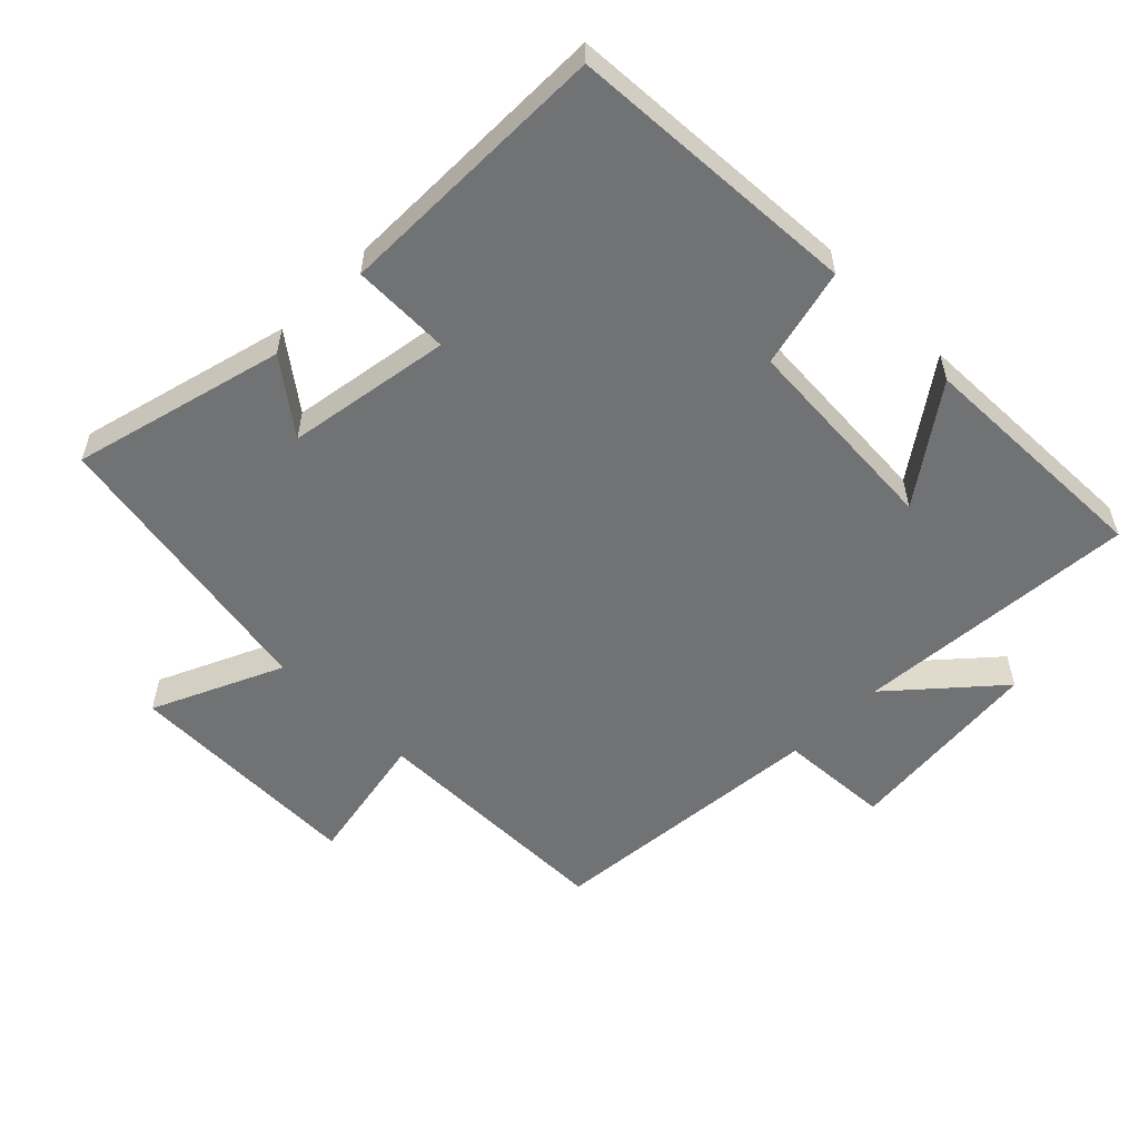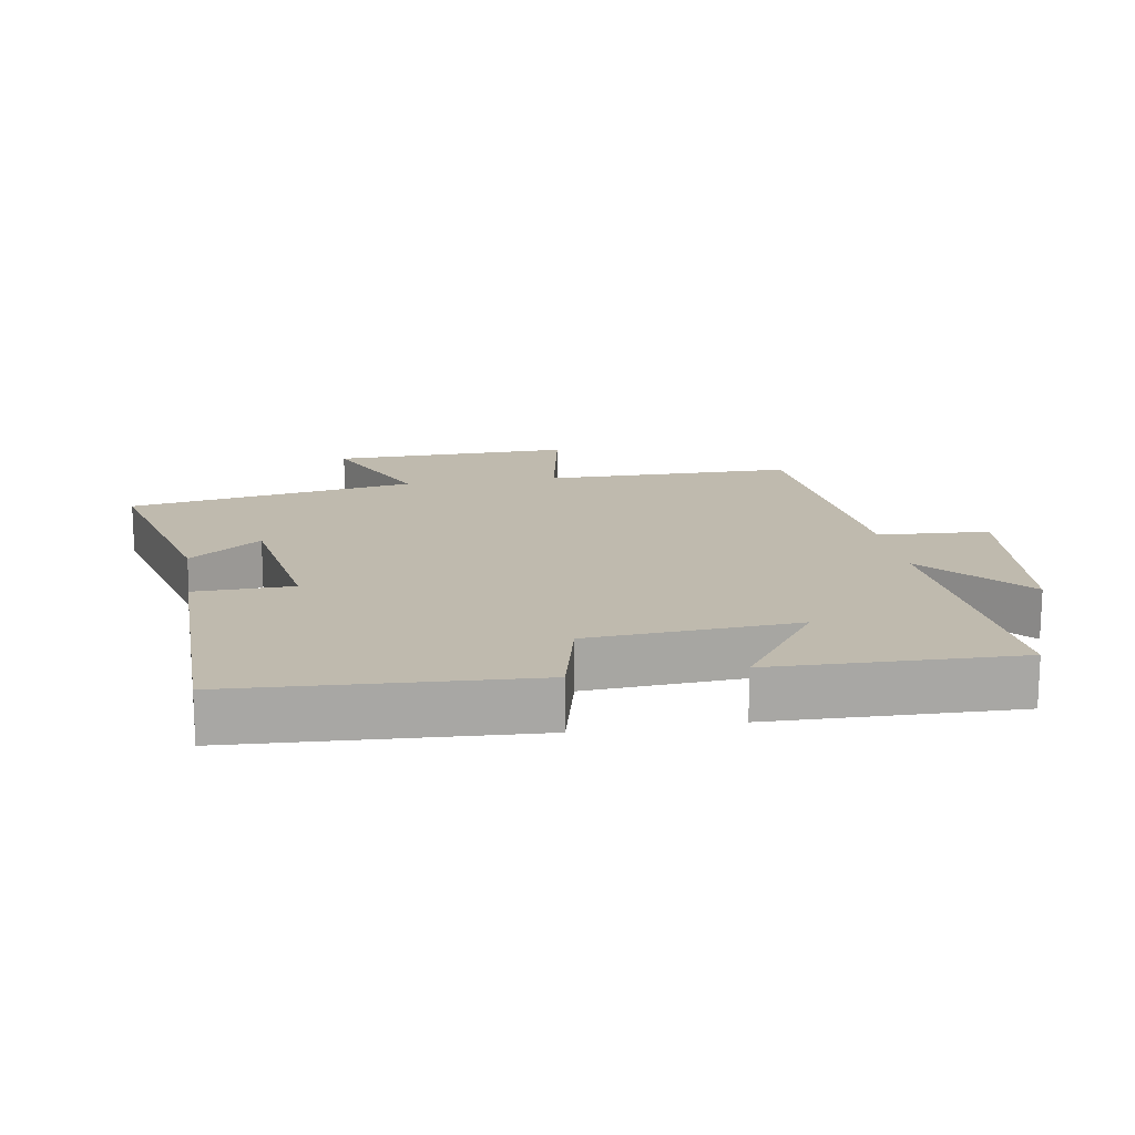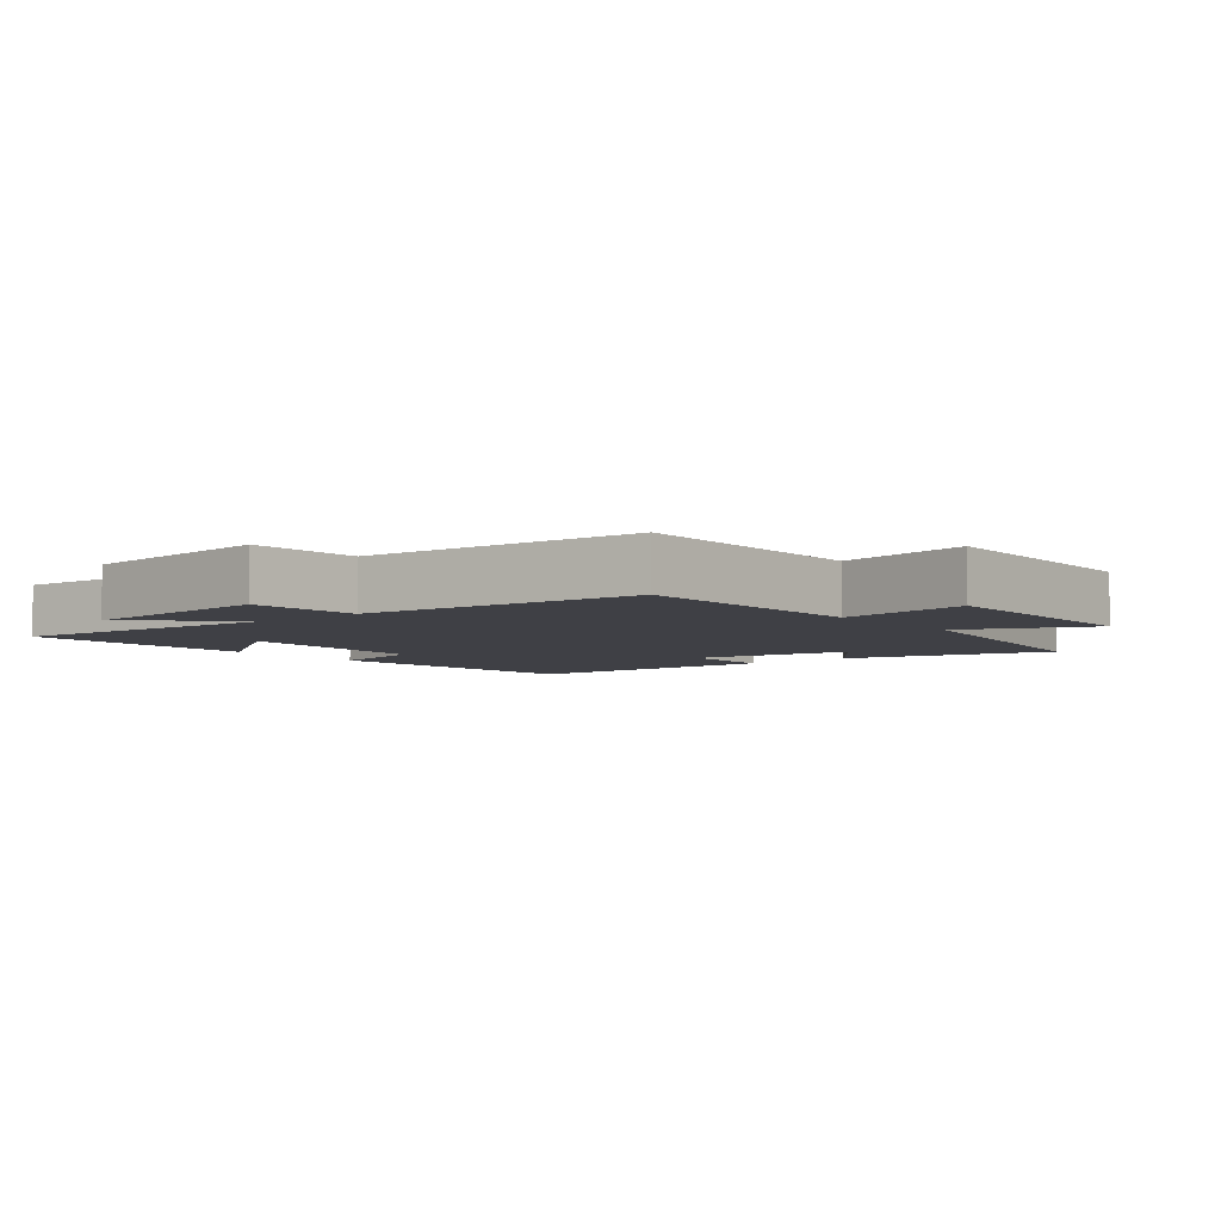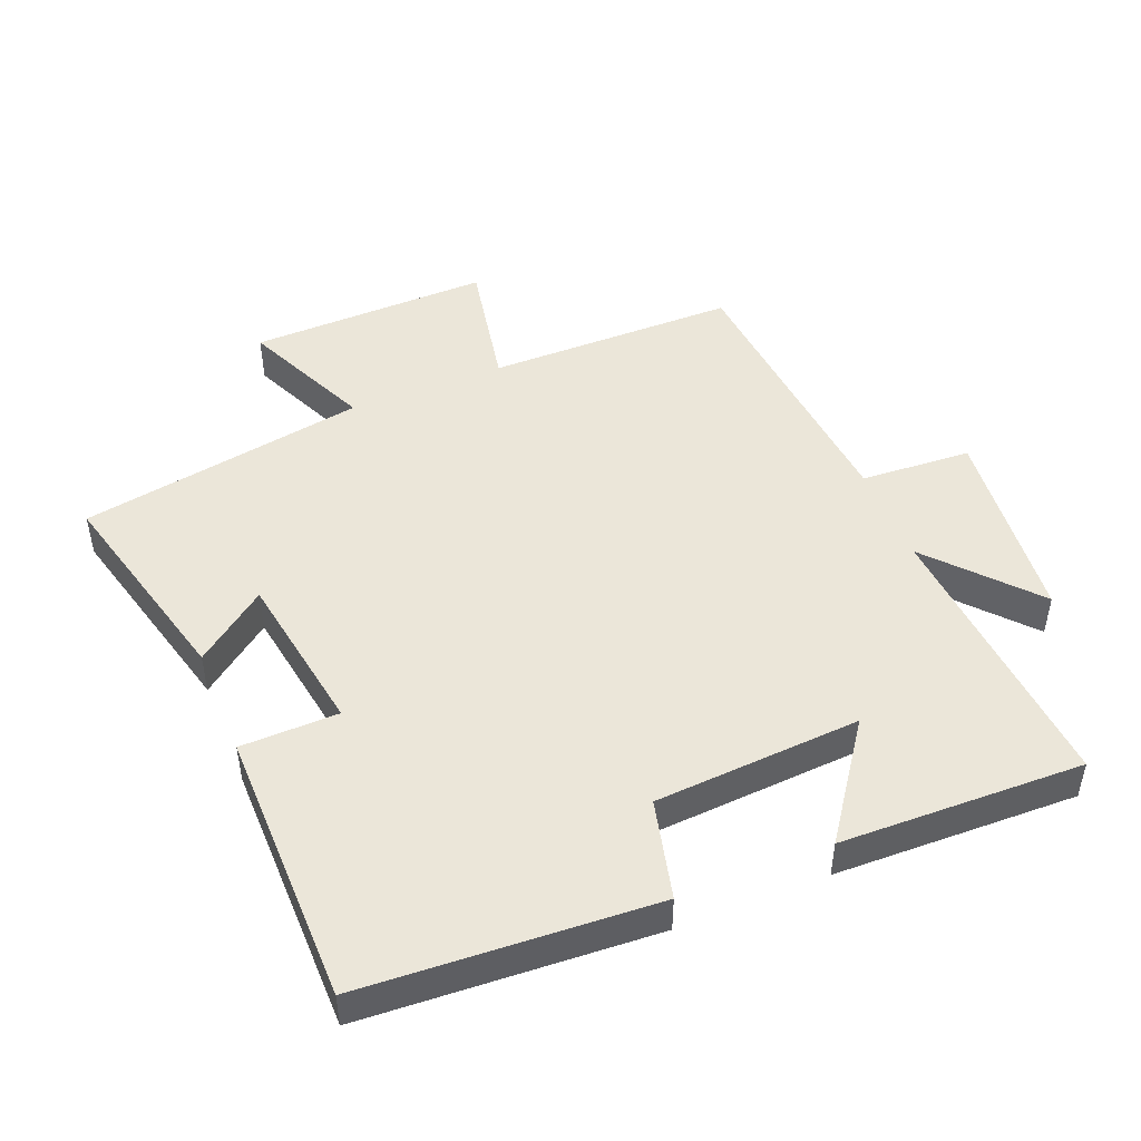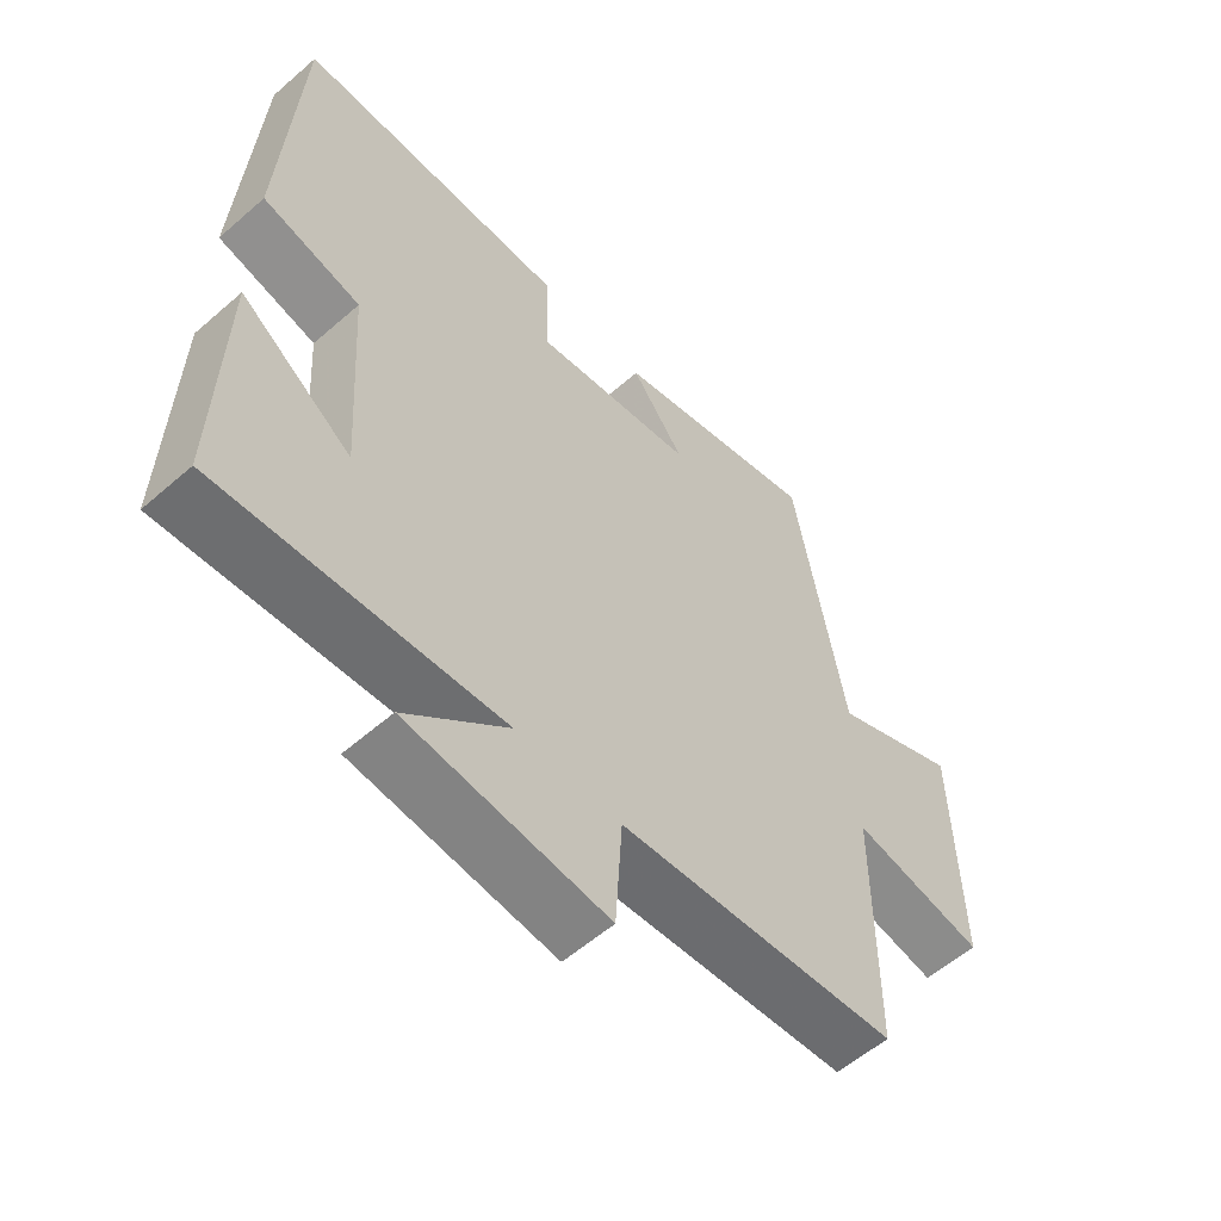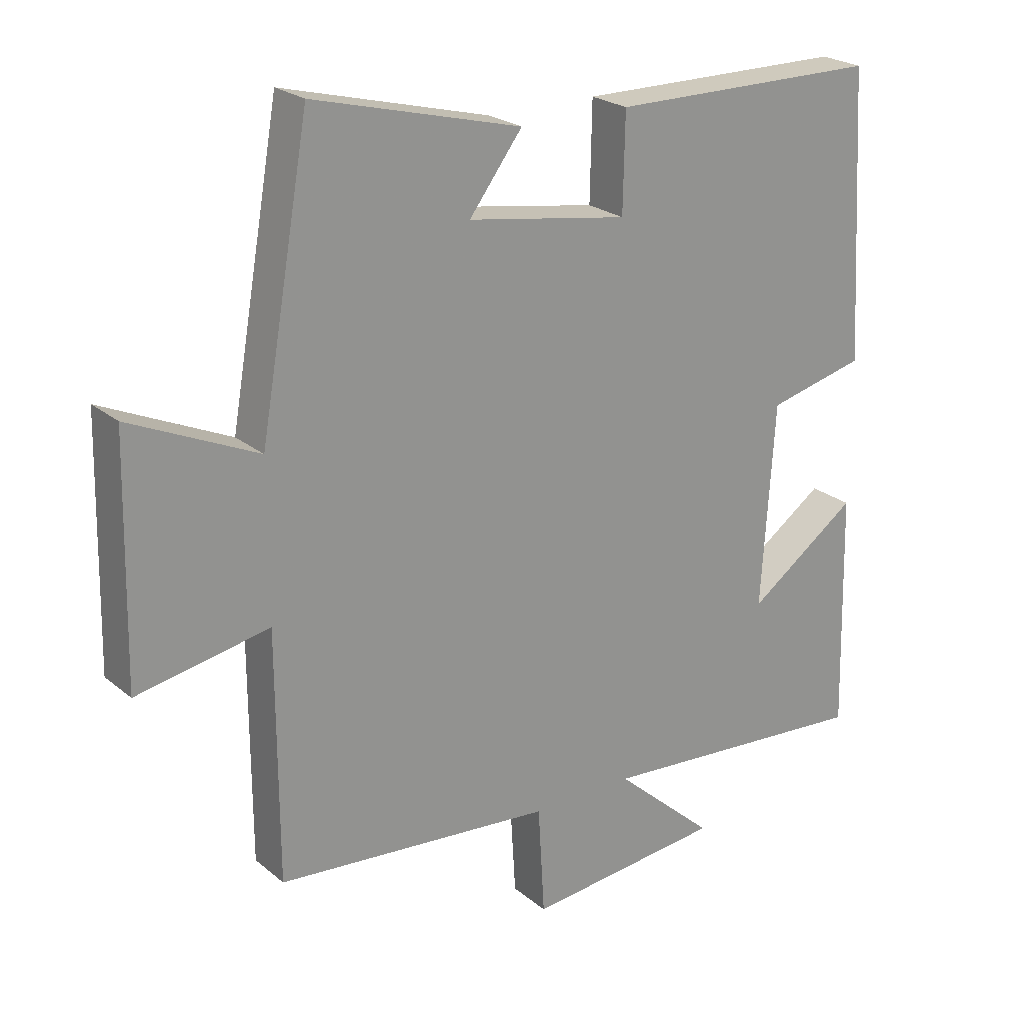
<metadata>
{"format":"obj","ext":"obj","renderer":"f3d","projection":"perspective","resolution":1024,"background":"white","views":[{"elev":-55.5,"azim":45.2,"up":"+Y"},{"elev":15.8,"azim":80.7,"up":"+Y"},{"elev":-5.2,"azim":-140.7,"up":"+Y"},{"elev":47.7,"azim":68.0,"up":"+Y"},{"elev":-57.3,"azim":132.2,"up":"+Z"},{"elev":23.3,"azim":-36.4,"up":"+Z"}]}
</metadata>
<code>
v 0.509 0.07 -0.533
v 0.083 0.07 -0.5
v 0.237 0.07 -0.637
v -0.065 0.07 -0.667
v -0.075 0.07 -0.5
v -0.499 0.07 -0.462
v -0.5 0.07 -0.086
v -0.702 0.07 -0.124
v -0.694 0.07 0.238
v -0.5 0.07 0.15
v -0.424 0.07 0.582
v -0.107 0.07 0.5
v -0.188 0.07 0.393
v 0.058 0.07 0.353
v 0.061 0.07 0.5
v 0.475 0.07 0.497
v 0.5 0.07 0.058
v 0.351 0.07 0.022
v 0.331 0.07 -0.288
v 0.5 0.07 -0.168
v 0.509 0 -0.533
v 0.083 0 -0.5
v 0.237 0 -0.637
v -0.065 0 -0.667
v -0.075 0 -0.5
v -0.499 0 -0.462
v -0.5 0 -0.086
v -0.702 0 -0.124
v -0.694 0 0.238
v -0.5 0 0.15
v -0.424 0 0.582
v -0.107 0 0.5
v -0.188 0 0.393
v 0.058 0 0.353
v 0.061 0 0.5
v 0.475 0 0.497
v 0.5 0 0.058
v 0.351 0 0.022
v 0.331 0 -0.288
v 0.5 0 -0.168
f 19 20 1 2
f 18 19 2
f 16 17 18
f 15 16 18
f 14 15 18
f 13 14 18 2
f 10 11 12 13
f 10 13 2
f 7 8 9 10
f 7 10 2
f 6 7 2
f 5 6 2
f 2 3 4 5
f 22 21 40 39
f 22 39 38
f 38 37 36
f 38 36 35
f 38 35 34
f 22 38 34 33
f 33 32 31 30
f 22 33 30
f 30 29 28 27
f 22 30 27
f 22 27 26
f 22 26 25
f 25 24 23 22
f 1 21 22 2
f 2 22 23 3
f 3 23 24 4
f 4 24 25 5
f 5 25 26 6
f 6 26 27 7
f 7 27 28 8
f 8 28 29 9
f 9 29 30 10
f 10 30 31 11
f 11 31 32 12
f 12 32 33 13
f 13 33 34 14
f 14 34 35 15
f 15 35 36 16
f 16 36 37 17
f 17 37 38 18
f 18 38 39 19
f 19 39 40 20
f 20 40 21 1

</code>
